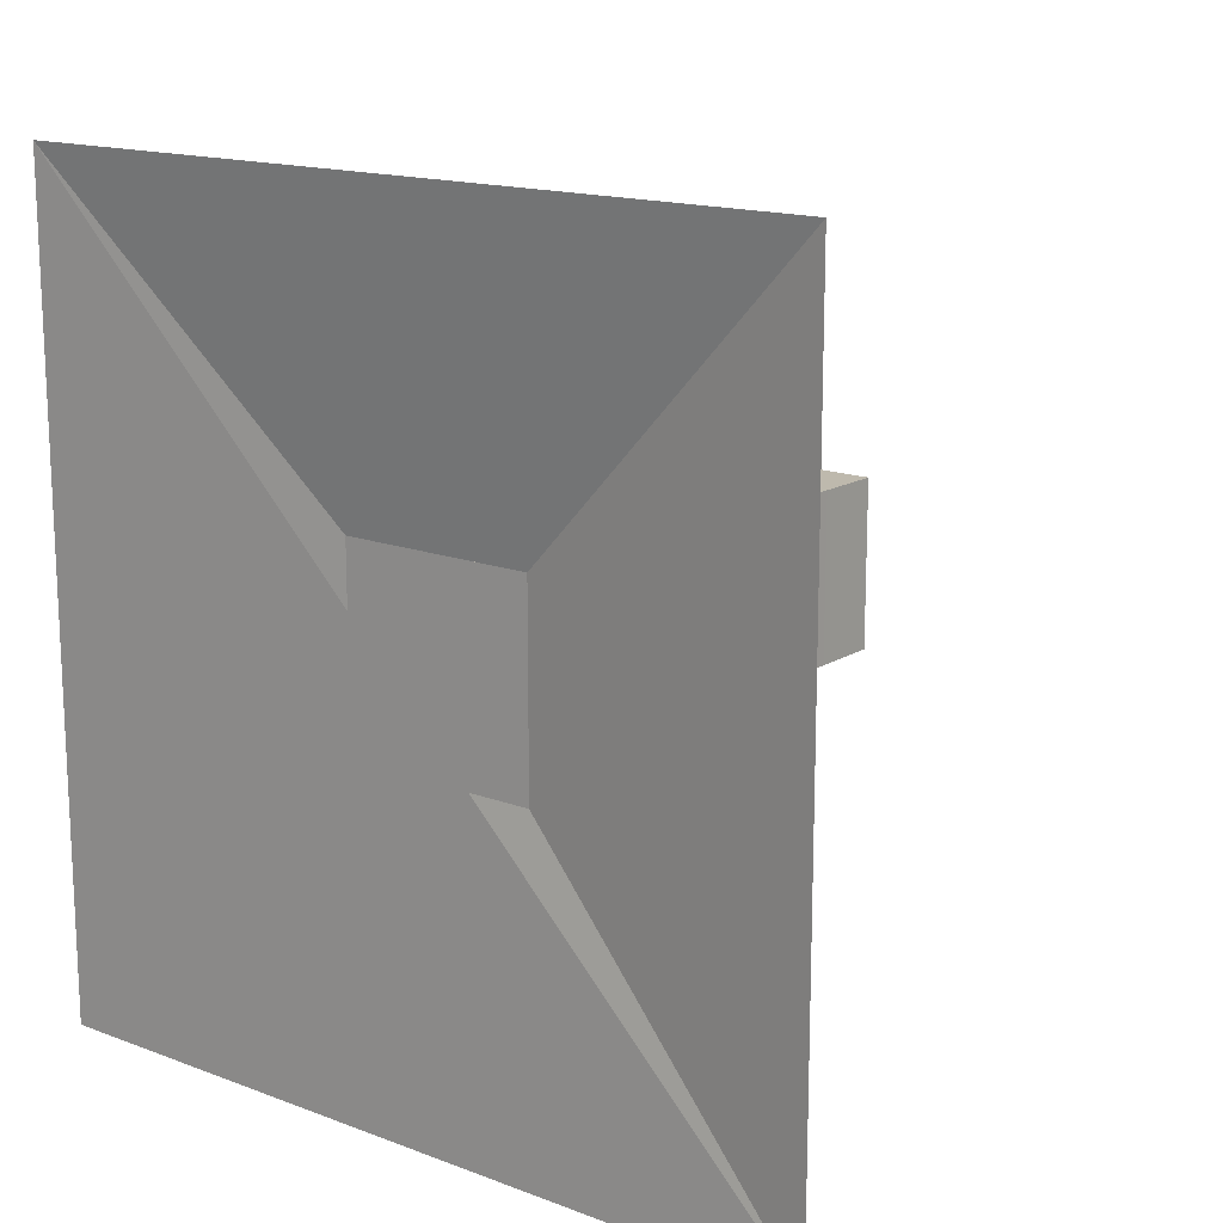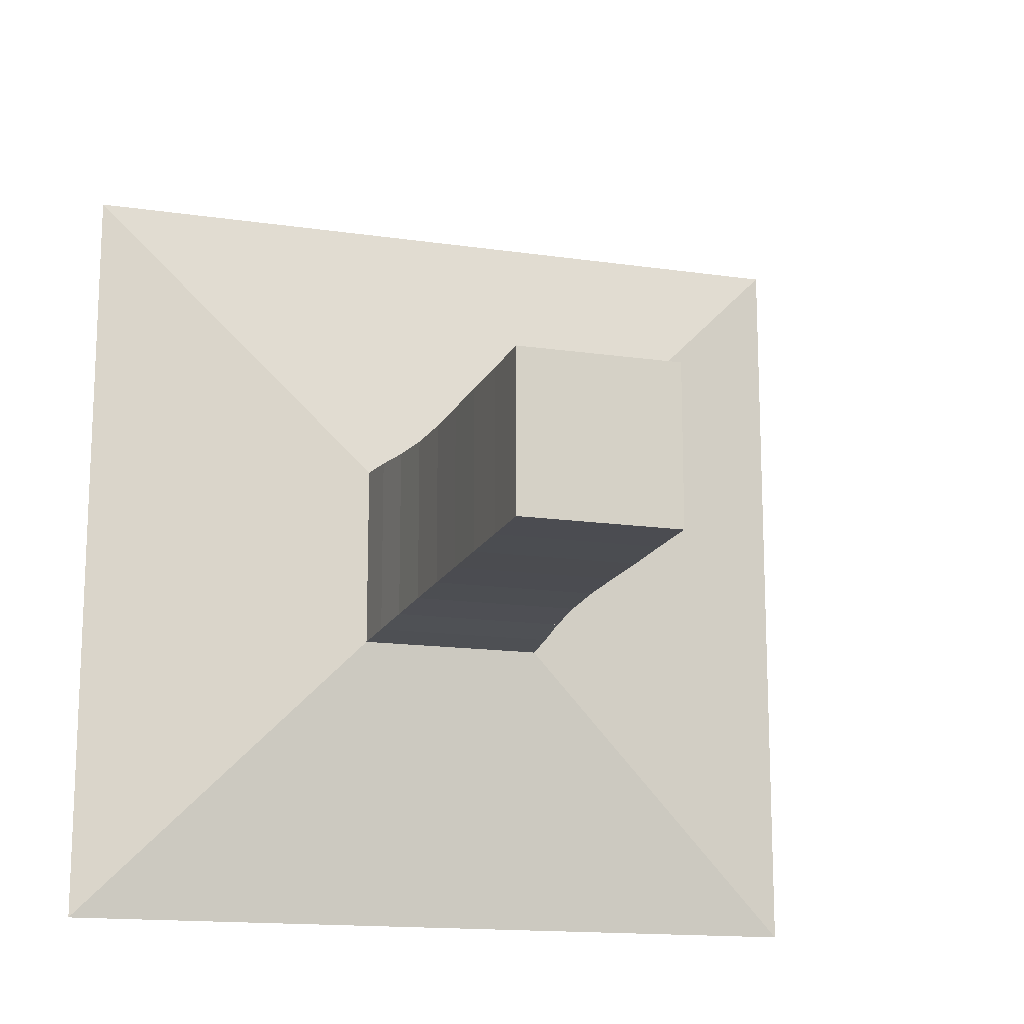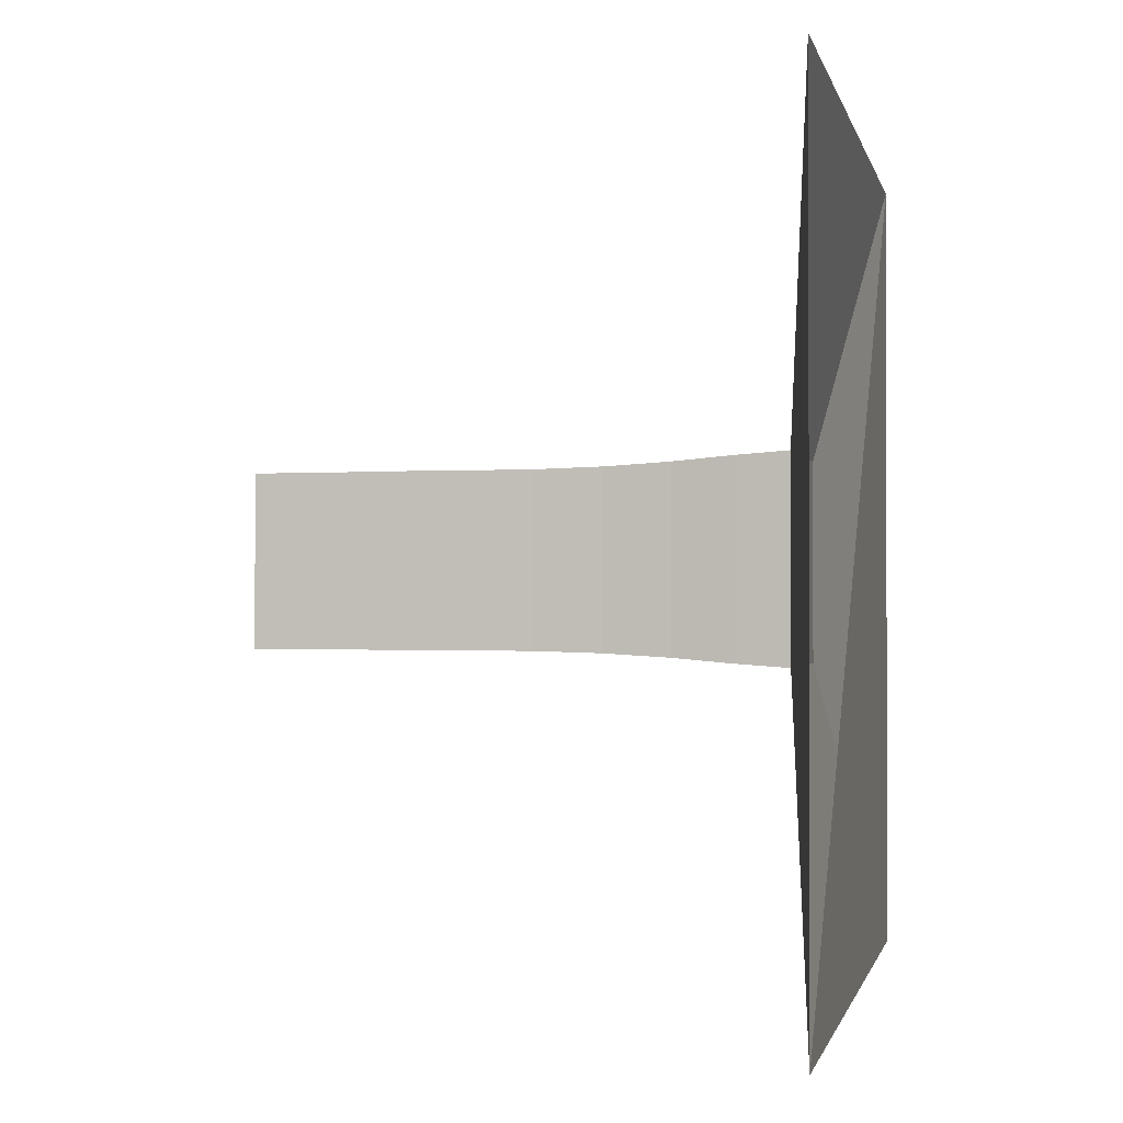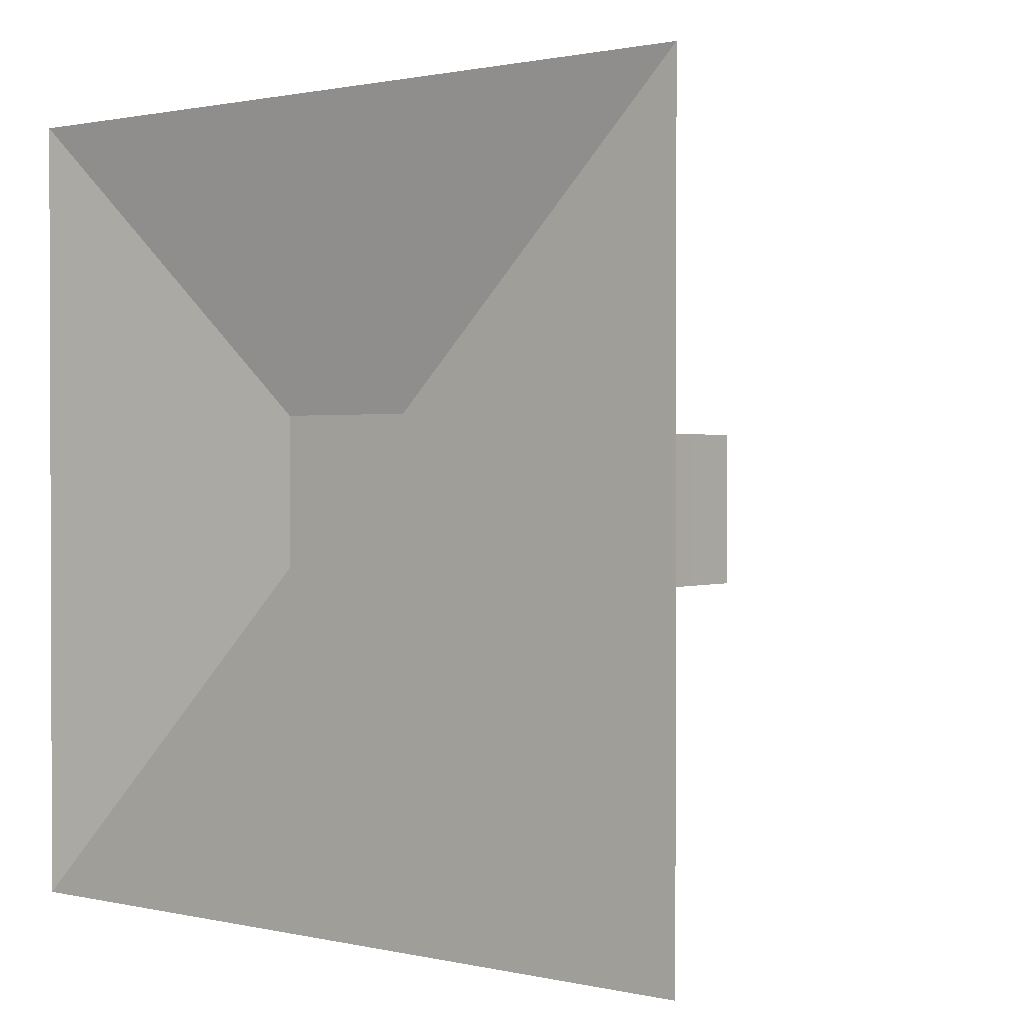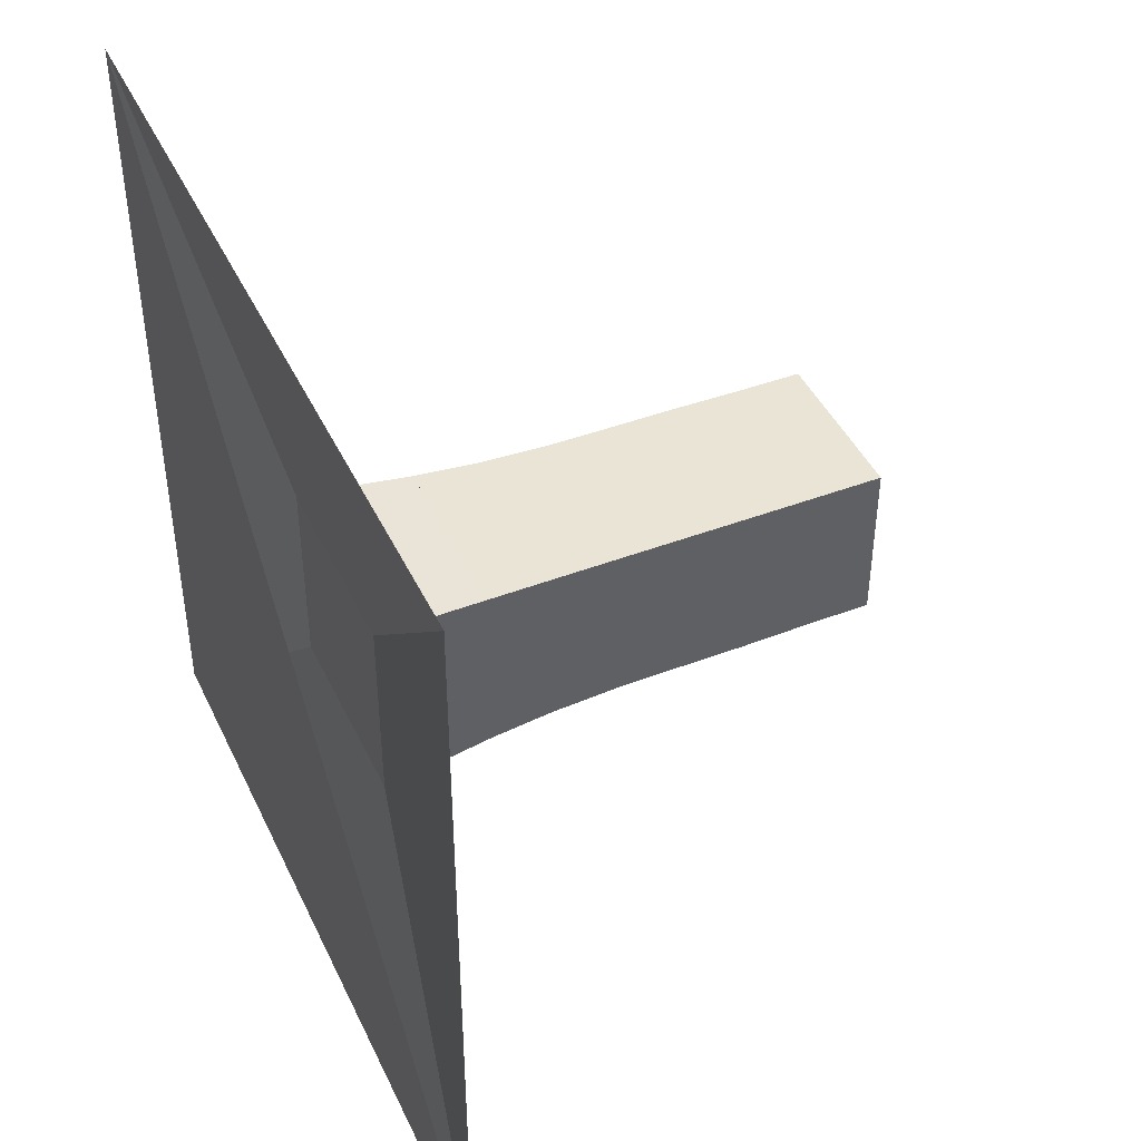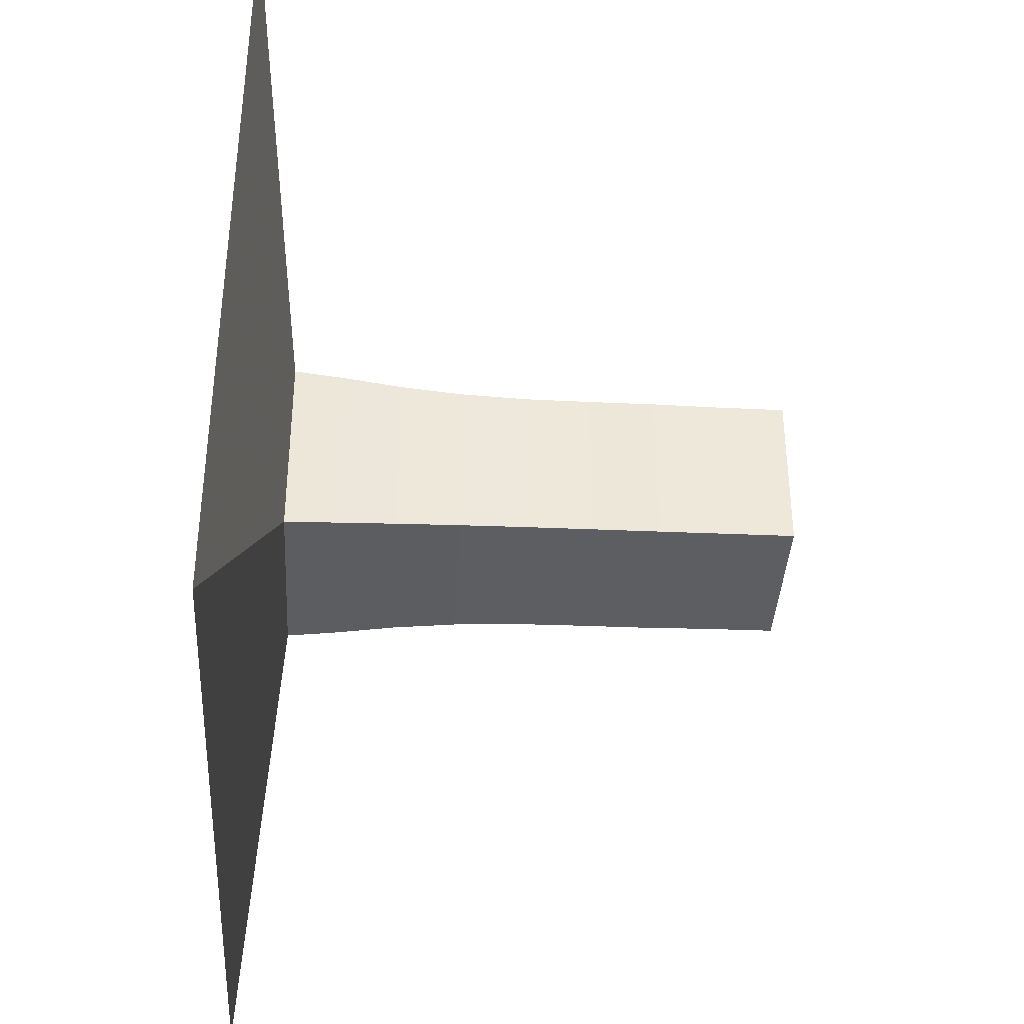
<metadata>
{"format":"obj","ext":"obj","renderer":"f3d","projection":"perspective","resolution":1024,"background":"white","views":[{"elev":15.4,"azim":-51.6,"up":"+Y"},{"elev":-15.2,"azim":72.7,"up":"+Y"},{"elev":-0.9,"azim":-168.6,"up":"+Z"},{"elev":1.1,"azim":-50.8,"up":"+Z"},{"elev":43.8,"azim":-24.1,"up":"+Y"},{"elev":-37.9,"azim":-3.2,"up":"+Z"}]}
</metadata>
<code>
v 0 -1 -1
v 0 -1 1
v 0 1 1
v 0 1 -1
v 0.1192 -0.2414 -0.2414
v 0.1192 -0.2414 0.2414
v 0.1192 0.2414 0.2414
v 0.1192 0.2414 -0.2414
v 0.2476 -0.2326 -0.2326
v 0.2476 -0.2326 0.2326
v 0.2476 0.2326 0.2326
v 0.2476 0.2326 -0.2326
v 0.3907 -0.2203 -0.2203
v 0.3907 -0.2203 0.2203
v 0.3907 0.2203 0.2203
v 0.3907 0.2203 -0.2203
v 0.5465 -0.2111 -0.2111
v 0.5465 -0.2111 0.2111
v 0.5465 0.2111 0.2111
v 0.5465 0.2111 -0.2111
v 0.7093 -0.2065 -0.2065
v 0.7093 -0.2065 0.2065
v 0.7093 0.2065 0.2065
v 0.7093 0.2065 -0.2065
v 0.8733 -0.2058 -0.2058
v 0.8733 -0.2058 0.2058
v 0.8733 0.2058 0.2058
v 0.8733 0.2058 -0.2058
v 1.038 -0.2057 -0.2057
v 1.038 -0.2057 0.2057
v 1.038 0.2057 0.2057
v 1.038 0.2057 -0.2057
v 1.204 -0.2041 -0.2041
v 1.204 -0.2041 0.2041
v 1.204 0.2041 0.2041
v 1.204 0.2041 -0.2041
v 1.372 -0.2037 -0.2037
v 1.372 -0.2037 0.2037
v 1.372 0.2037 0.2037
v 1.372 0.2037 -0.2037
f 1 2 4 5
f 5 6 7 8
f 5 6 2 1
f 6 7 3 2
f 7 8 4 3
f 8 5 1 4
f 9 10 11 12
f 9 10 6 5
f 10 11 7 6
f 11 12 8 7
f 12 9 5 8
f 13 14 15 16
f 13 14 10 9
f 14 15 11 10
f 15 16 12 11
f 16 13 9 12
f 17 18 19 20
f 17 18 14 13
f 18 19 15 14
f 19 20 16 15
f 20 17 13 16
f 21 22 23 24
f 21 22 18 17
f 22 23 19 18
f 23 24 20 19
f 24 21 17 20
f 25 26 27 28
f 25 26 22 21
f 26 27 23 22
f 27 28 24 23
f 28 25 21 24
f 29 30 31 32
f 29 30 26 25
f 30 31 27 26
f 31 32 28 27
f 32 29 25 28
f 33 34 35 36
f 33 34 30 29
f 34 35 31 30
f 35 36 32 31
f 36 33 29 32
f 37 38 39 40
f 37 38 34 33
f 38 39 35 34
f 39 40 36 35
f 40 37 33 36

</code>
